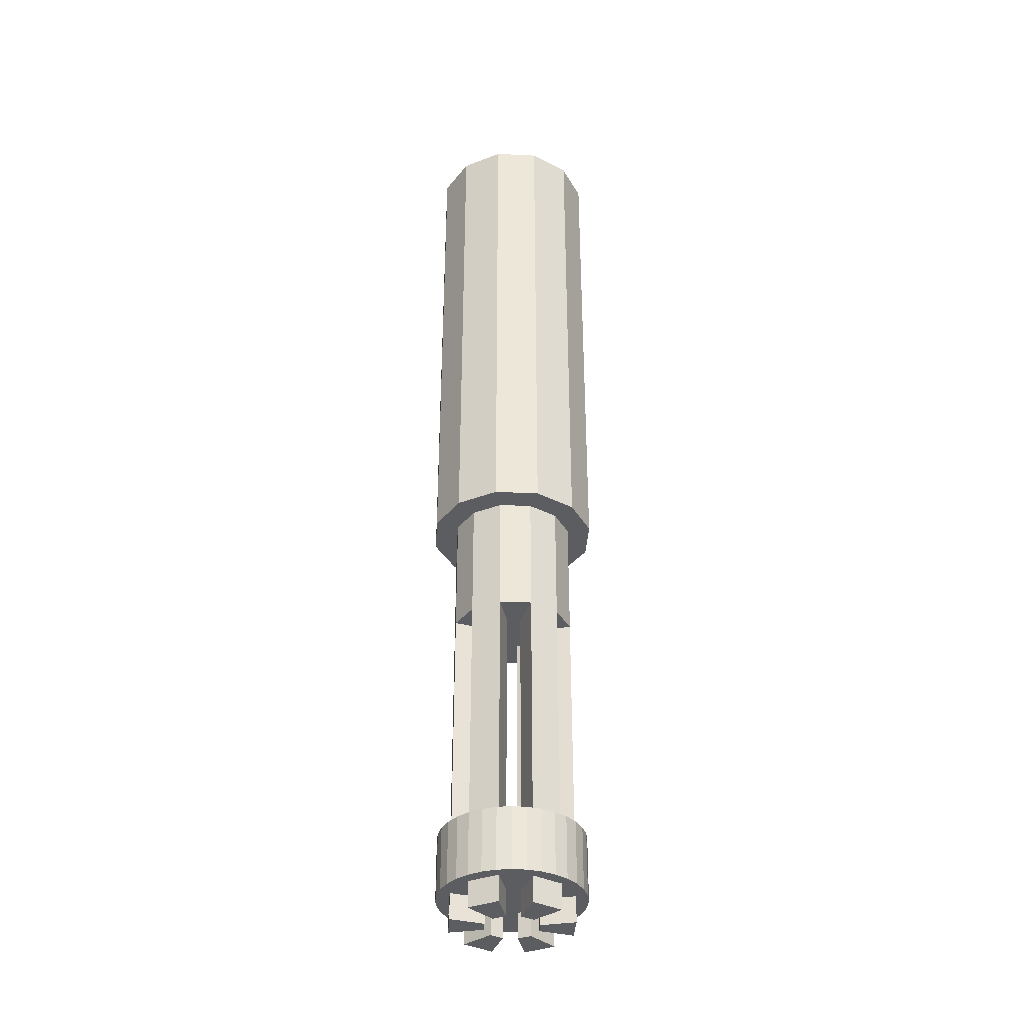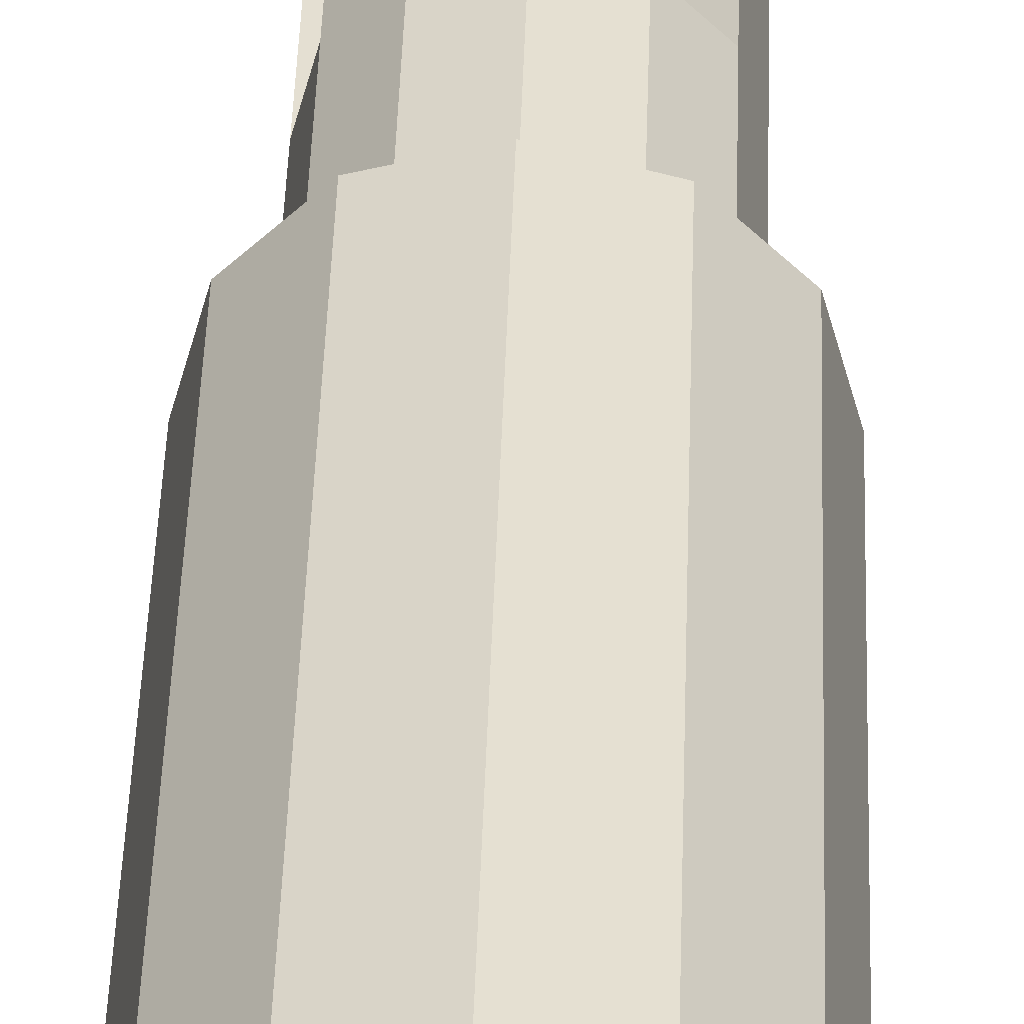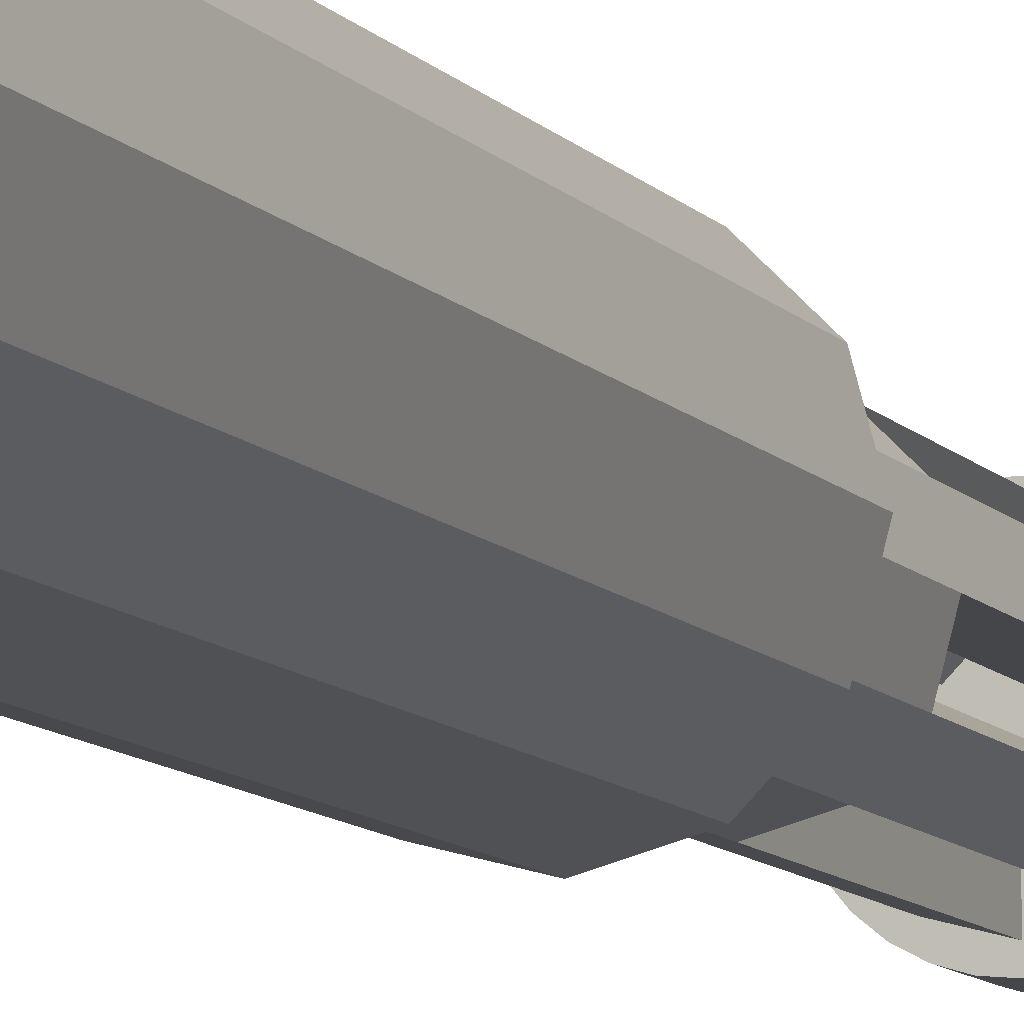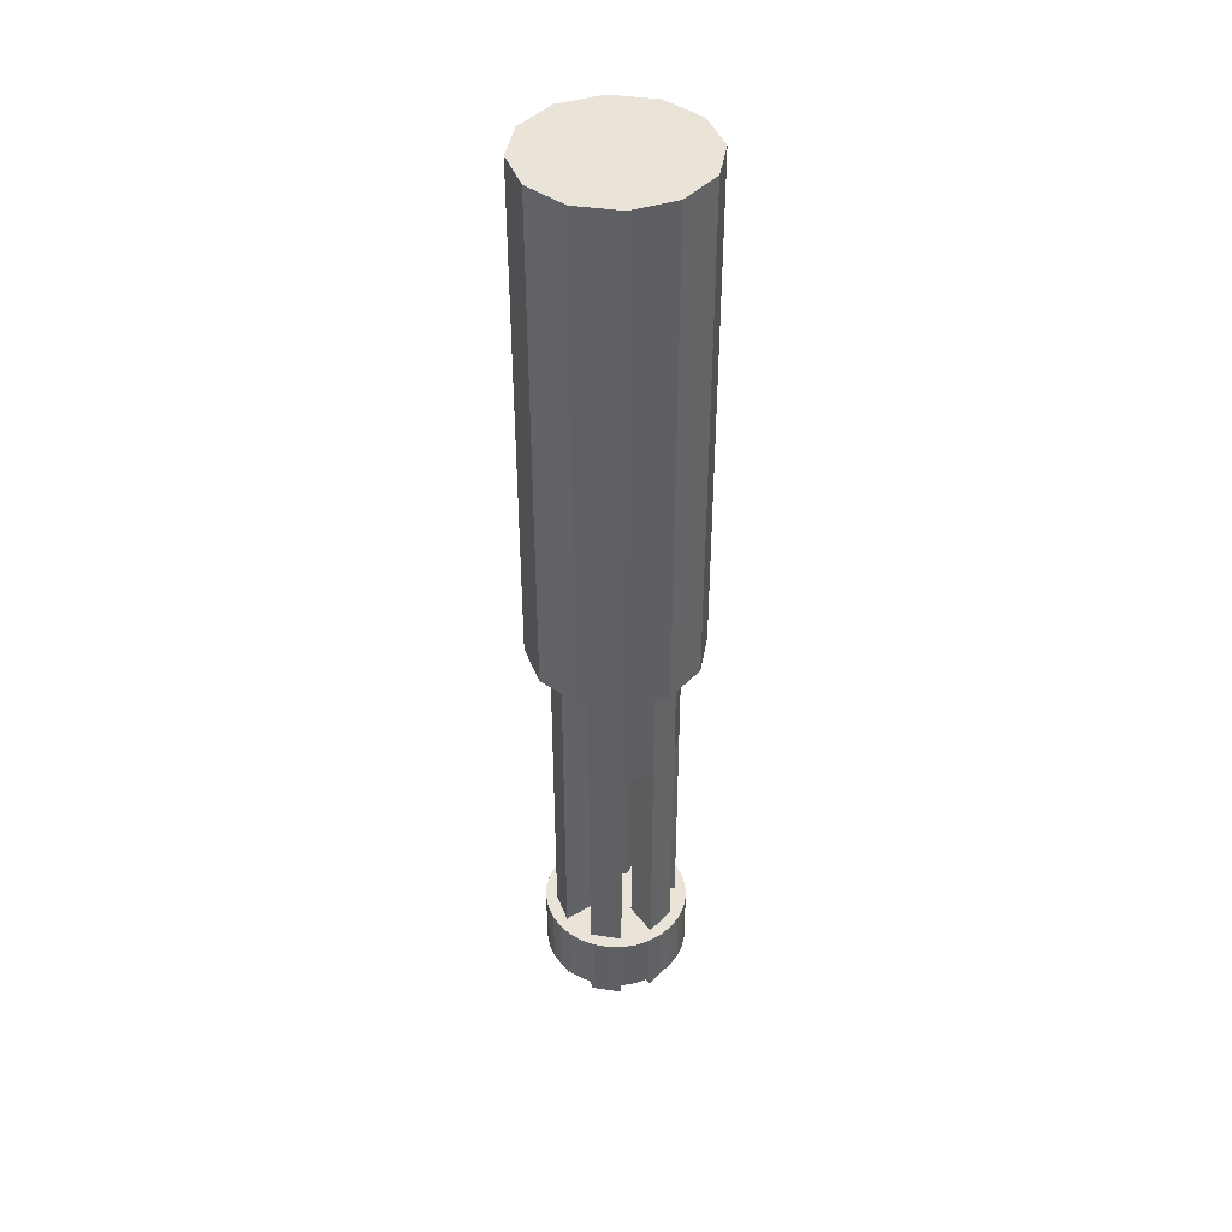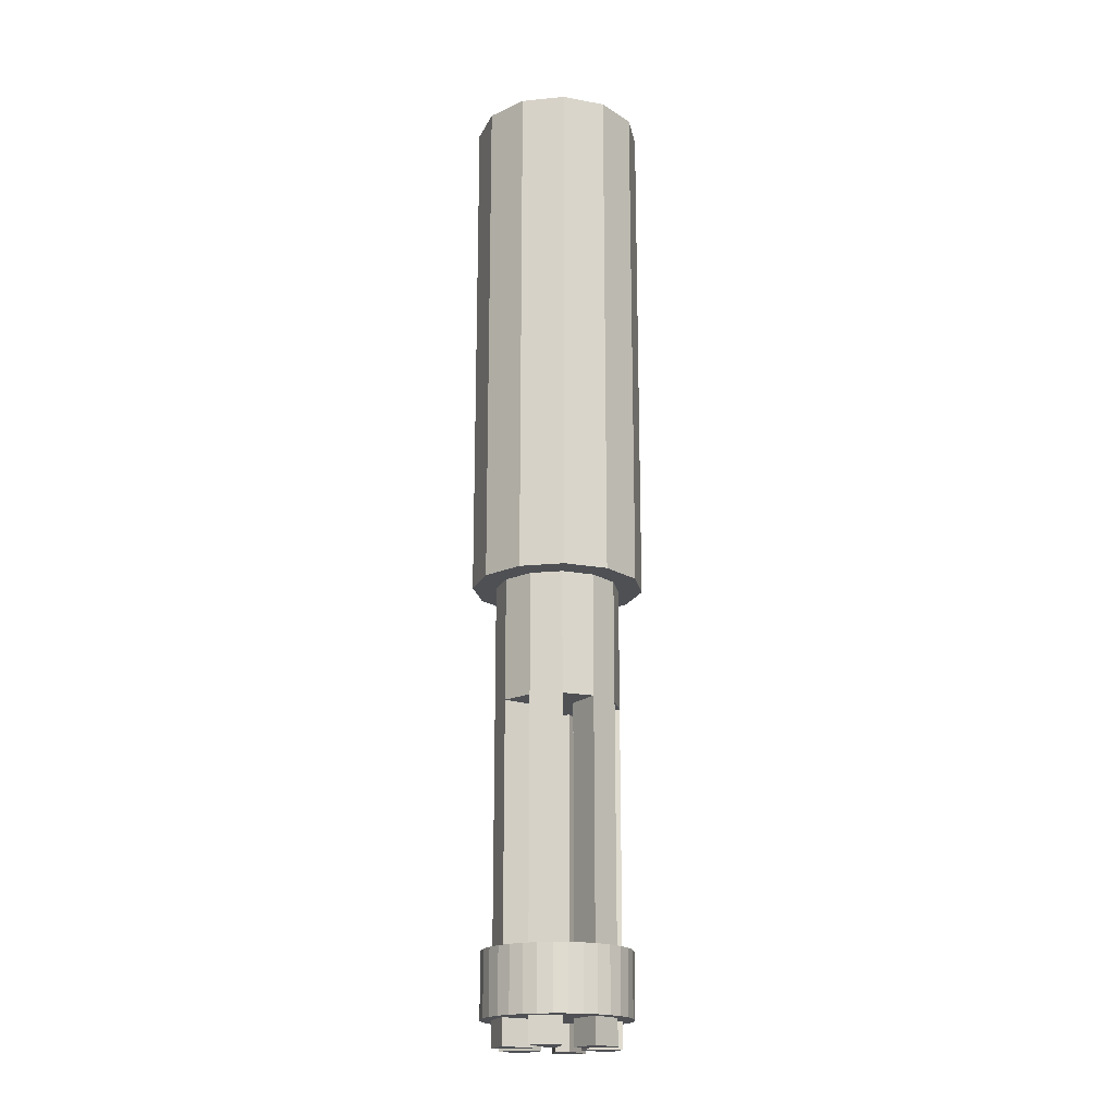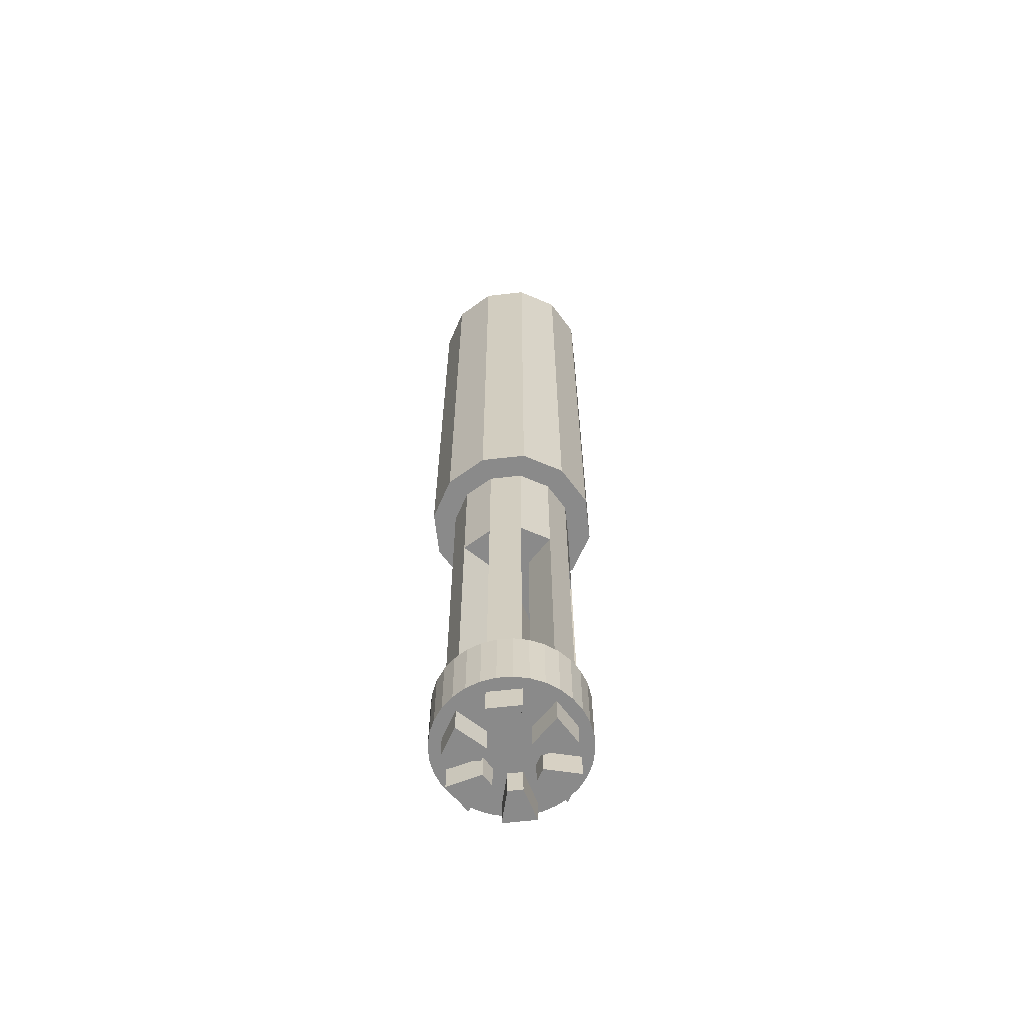
<metadata>
{"format":"obj","ext":"obj","renderer":"f3d","projection":"perspective","resolution":1024,"background":"white","views":[{"elev":-36.2,"azim":11.5,"up":"+Z"},{"elev":37.1,"azim":1.6,"up":"+Y"},{"elev":-9.7,"azim":21.7,"up":"+Y"},{"elev":43.0,"azim":-5.1,"up":"+Z"},{"elev":-18.9,"azim":-64.4,"up":"+Z"},{"elev":-63.4,"azim":-68.5,"up":"+Z"}]}
</metadata>
<code>
o Cylinder
v 0.04522 0.007749 -0.1773
v 0.03923 -0.01461 -0.1773
v 0.03923 -0.01461 -0.2446
v 0.04522 0.007749 -0.2446
v -0.03822 0.03011 -0.1773
v -0.02185 0.04647 -0.1773
v -0.02185 0.04647 -0.2446
v -0.03822 0.03011 -0.2446
v 0.000502 0.05246 -0.1773
v 0.02286 0.04647 -0.1773
v 0.02286 0.04647 -0.2446
v 0.000502 0.05246 -0.2446
v -0.02185 -0.03097 -0.1773
v -0.03822 -0.01461 -0.1773
v -0.03822 -0.01461 -0.2446
v -0.02185 -0.03097 -0.2446
v 0.02286 -0.03097 -0.1773
v 0.02286 -0.03097 -0.2446
v 0.03923 0.03011 -0.1773
v 0.03923 0.03011 -0.2446
v -0.04421 0.007749 -0.1773
v -0.04421 0.007749 -0.2446
v 0.000502 -0.03697 -0.1773
v 0.000502 -0.03697 -0.2446
v -0.01653 -0.002084 -0.2662
v -0.01916 0.007749 -0.2662
v 0.01034 0.02478 -0.2662
v 0.01753 0.01758 -0.2662
v -0.009331 0.02478 -0.2662
v 0.000502 0.02741 -0.2662
v 0.01753 -0.002084 -0.2662
v 0.01034 -0.009282 -0.2662
v -0.009331 -0.009282 -0.2662
v -0.01653 0.01758 -0.2662
v 0.02017 0.007749 -0.2662
v 0.000502 -0.01192 -0.2662
v 0.000502 0.06964 -0.01837
v 0.000502 0.06964 -0.1773
v -0.03044 0.06135 -0.1773
v -0.03044 0.06135 -0.01837
v -0.0531 0.03869 -0.1773
v -0.0531 0.03869 -0.01837
v -0.06139 0.007749 -0.1773
v -0.06139 0.007749 -0.01837
v -0.0531 -0.0232 -0.1773
v -0.0531 -0.0232 -0.01837
v -0.03044 -0.04585 -0.1773
v -0.03044 -0.04585 -0.01837
v 0.000502 -0.05414 -0.1773
v 0.000502 -0.05414 -0.01837
v 0.03145 -0.04585 -0.1773
v 0.03145 -0.04585 -0.01837
v 0.0541 -0.0232 -0.1773
v 0.0541 -0.0232 -0.01837
v 0.06239 0.007749 -0.1773
v 0.06239 0.007749 -0.01837
v 0.0541 0.03869 -0.1773
v 0.0541 0.03869 -0.01837
v -0.02185 -0.03097 -0.2662
v 0.000502 -0.03697 -0.2662
v 0.03145 0.06135 -0.1773
v 0.03145 0.06135 -0.01837
v 0.000502 0.06964 0.199
v -0.03044 0.06135 0.199
v -0.0531 0.03869 0.199
v -0.06139 0.007749 0.199
v -0.0531 -0.0232 0.199
v -0.03044 -0.04585 0.199
v 0.000502 -0.05414 0.199
v 0.03145 -0.04585 0.199
v 0.0541 -0.0232 0.199
v 0.06239 0.007749 0.199
v 0.0541 0.03869 0.199
v 0.03145 0.06135 0.199
v -0.03822 0.03011 -0.2662
v -0.04421 0.007749 -0.2662
v 0.04522 0.007749 -0.2662
v 0.03923 0.03011 -0.2662
v 0.02286 -0.03097 -0.2662
v -0.03822 -0.01461 -0.2662
v 0.02286 0.04647 -0.2662
v 0.000502 0.05246 -0.2662
v -0.02185 0.04647 -0.2662
v 0.03923 -0.01461 -0.2662
v 0.03145 0.06135 0.01772
v 0.000502 0.06964 0.01772
v 0.0541 0.03869 0.01772
v 0.06239 0.007749 0.01772
v 0.0541 -0.0232 0.01772
v 0.03145 -0.04585 0.01772
v 0.000502 -0.05414 0.01772
v -0.03044 -0.04585 0.01772
v -0.0531 -0.0232 0.01772
v -0.06139 0.007749 0.01772
v -0.0531 0.03869 0.01772
v -0.03044 0.06135 0.01772
v -0.01653 -0.002084 -0.5028
v -0.01916 0.007749 -0.5028
v 0.01753 -0.002084 -0.5028
v 0.01034 -0.009282 -0.5028
v -0.009331 0.02478 -0.5028
v -0.01653 0.01758 -0.5028
v -0.009331 -0.009282 -0.5028
v 0.000502 -0.01192 -0.5028
v -0.02185 -0.03097 -0.5028
v 0.000502 -0.03697 -0.5028
v 0.02017 0.007749 -0.5028
v 0.04522 0.007749 -0.5028
v 0.03923 0.03011 -0.5028
v -0.03822 -0.01461 -0.5028
v 0.01034 0.02478 -0.5028
v 0.02286 0.04647 -0.5028
v 0.000502 0.05246 -0.5028
v -0.02185 0.04647 -0.5028
v 0.02286 -0.03097 -0.5028
v 0.03923 -0.01461 -0.5028
v -0.03822 0.03011 -0.5028
v 0.01753 0.01758 -0.5028
v 0.000502 0.02741 -0.5028
v -0.04421 0.007749 -0.5028
v 0.000502 0.06093 -0.484
v 0.000502 0.06093 -0.4379
v 0.01082 0.05991 -0.484
v 0.01082 0.05991 -0.4379
v 0.02075 0.0569 -0.484
v 0.02075 0.0569 -0.4379
v 0.02989 0.05201 -0.484
v 0.02989 0.05201 -0.4379
v 0.03791 0.04543 -0.484
v 0.03791 0.04543 -0.4379
v 0.04449 0.03741 -0.484
v 0.04449 0.03741 -0.4379
v 0.04938 0.02827 -0.484
v 0.04938 0.02827 -0.4379
v 0.05239 0.01834 -0.484
v 0.05239 0.01834 -0.4379
v 0.05341 0.008023 -0.484
v 0.05341 0.008023 -0.4379
v 0.05239 -0.002298 -0.484
v 0.05239 -0.002298 -0.4379
v 0.04938 -0.01222 -0.484
v 0.04938 -0.01222 -0.4379
v 0.04449 -0.02137 -0.484
v 0.04449 -0.02137 -0.4379
v 0.03791 -0.02939 -0.484
v 0.03791 -0.02939 -0.4379
v 0.02989 -0.03596 -0.484
v 0.02989 -0.03596 -0.4379
v 0.02075 -0.04085 -0.484
v 0.02075 -0.04085 -0.4379
v 0.01082 -0.04386 -0.484
v 0.01082 -0.04386 -0.4379
v 0.000502 -0.04488 -0.484
v 0.000502 -0.04488 -0.4379
v -0.009819 -0.04386 -0.484
v -0.009819 -0.04386 -0.4379
v -0.01974 -0.04085 -0.484
v -0.01974 -0.04085 -0.4379
v -0.02889 -0.03596 -0.484
v -0.02889 -0.03596 -0.4379
v -0.03691 -0.02939 -0.484
v -0.03691 -0.02939 -0.4379
v -0.04349 -0.02137 -0.484
v -0.04349 -0.02137 -0.4379
v -0.04837 -0.01222 -0.484
v -0.04837 -0.01222 -0.4379
v -0.05139 -0.002298 -0.484
v -0.05139 -0.002298 -0.4379
v -0.0524 0.008023 -0.484
v -0.0524 0.008023 -0.4379
v -0.05139 0.01834 -0.484
v -0.05139 0.01834 -0.4379
v -0.04837 0.02827 -0.484
v -0.04837 0.02827 -0.4379
v -0.04349 0.03741 -0.484
v -0.04349 0.03741 -0.4379
v -0.03691 0.04543 -0.484
v -0.03691 0.04543 -0.4379
v -0.02889 0.05201 -0.484
v -0.02889 0.05201 -0.4379
v -0.01974 0.0569 -0.484
v -0.01974 0.0569 -0.4379
v -0.009819 0.05991 -0.484
v -0.009819 0.05991 -0.4379
f 1 2 3 4
f 5 6 7 8
f 9 10 11 12
f 13 14 15 16
f 2 17 18 3
f 6 9 12 7
f 10 19 20 11
f 14 21 22 15
f 17 23 24 18
f 19 1 4 20
f 21 5 8 22
f 23 13 16 24
f 25 26 34 29 30 27 28 35 31 32 36 33
f 30 29 83 82
f 32 31 99 100
f 34 26 76 75
f 28 78 109 118
f 25 33 59 80
f 36 32 79 60
f 31 35 77 84
f 34 75 117 102
f 28 27 81 78
f 101 102 117 114
f 98 97 110 120
f 103 104 106 105
f 100 99 116 115
f 107 118 109 108
f 111 119 113 112
f 27 30 119 111
f 83 29 101 114
f 29 34 102 101
f 77 35 107 108
f 30 82 113 119
f 59 33 103 105
f 31 84 116 99
f 33 36 104 103
f 26 25 97 98
f 25 80 110 97
f 79 32 100 115
f 81 27 111 112
f 76 26 98 120
f 35 28 118 107
f 36 60 106 104
f 121 122 124 123
f 123 124 126 125
f 125 126 128 127
f 127 128 130 129
f 129 130 132 131
f 131 132 134 133
f 133 134 136 135
f 135 136 138 137
f 137 138 140 139
f 139 140 142 141
f 141 142 144 143
f 143 144 146 145
f 145 146 148 147
f 147 148 150 149
f 149 150 152 151
f 151 152 154 153
f 153 154 156 155
f 155 156 158 157
f 157 158 160 159
f 159 160 162 161
f 161 162 164 163
f 163 164 166 165
f 165 166 168 167
f 167 168 170 169
f 169 170 172 171
f 171 172 174 173
f 173 174 176 175
f 175 176 178 177
f 177 178 180 179
f 179 180 182 181
f 124 122 184 182 180 178 176 174 172 170 168 166 164 162 160 158 156 154 152 150 148 146 144 142 140 138 136 134 132 130 128 126
f 181 182 184 183
f 183 184 122 121
f 121 123 125 127 129 131 133 135 137 139 141 143 145 147 149 151 153 155 157 159 161 163 165 167 169 171 173 175 177 179 181 183
f 37 38 39 40
f 40 39 41 42
f 42 41 43 44
f 44 43 45 46
f 46 45 47 48
f 48 47 49 50
f 50 49 51 52
f 52 51 53 54
f 54 53 55 56
f 56 55 57 58
f 24 16 59 60
f 58 57 61 62
f 62 61 38 37
f 63 64 65 66 67 68 69 70 71 72 73 74
f 9 6 39 38
f 6 5 41 39
f 5 21 43 41
f 21 14 45 43
f 14 13 47 45
f 13 23 49 47
f 23 17 51 49
f 17 2 53 51
f 2 1 55 53
f 1 19 57 55
f 19 10 61 57
f 10 9 38 61
f 22 8 75 76
f 20 4 77 78
f 18 24 60 79
f 15 22 76 80
f 11 20 78 81
f 7 12 82 83
f 3 18 79 84
f 16 15 80 59
f 12 11 81 82
f 8 7 83 75
f 4 3 84 77
f 74 85 86 63
f 85 62 37 86
f 73 87 85 74
f 87 58 62 85
f 72 88 87 73
f 71 89 88 72
f 89 54 56 88
f 70 90 89 71
f 90 52 54 89
f 69 91 90 70
f 91 50 52 90
f 68 92 91 69
f 92 48 50 91
f 67 93 92 68
f 93 46 48 92
f 66 94 93 67
f 94 44 46 93
f 65 95 94 66
f 64 96 95 65
f 96 40 42 95
f 63 86 96 64
f 86 37 40 96
f 88 56 58 87
f 84 79 115 116
f 82 81 112 113
f 80 76 120 110
f 60 59 105 106
f 75 83 114 117
f 78 77 108 109
f 42 44 94 95

</code>
